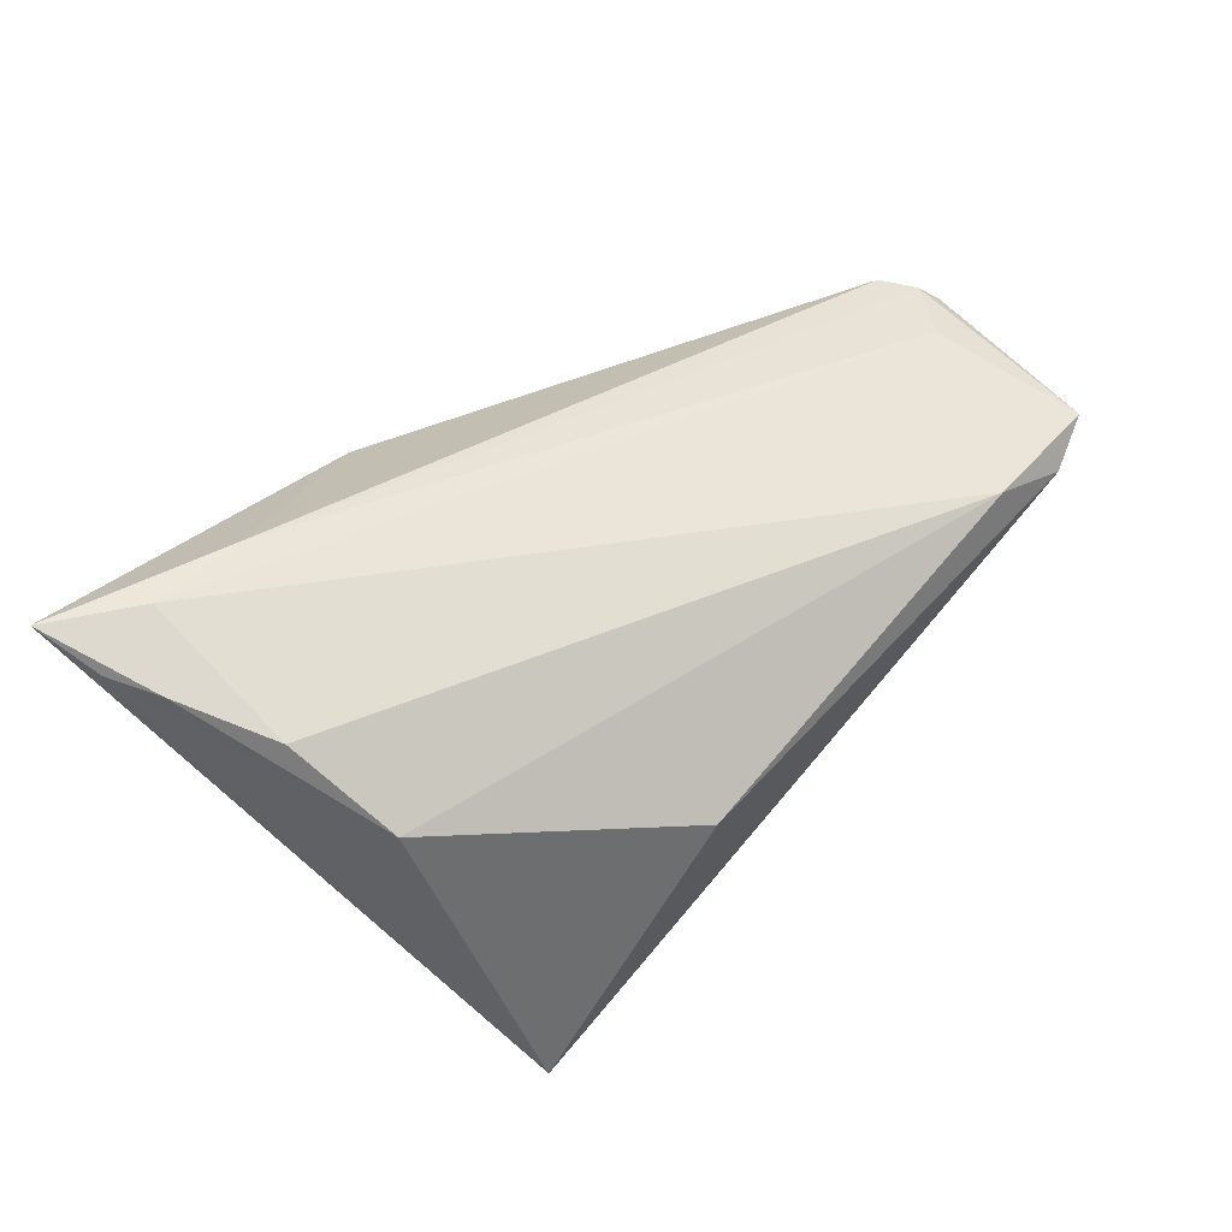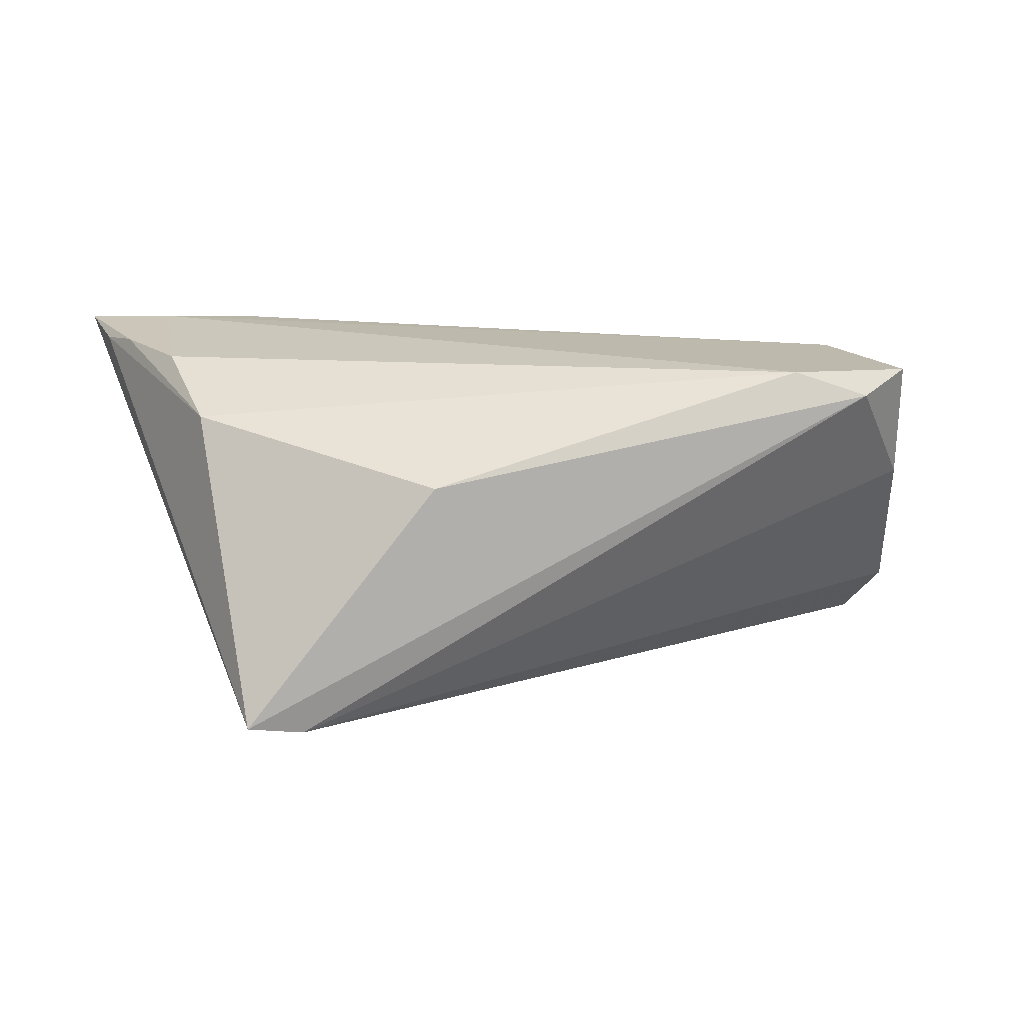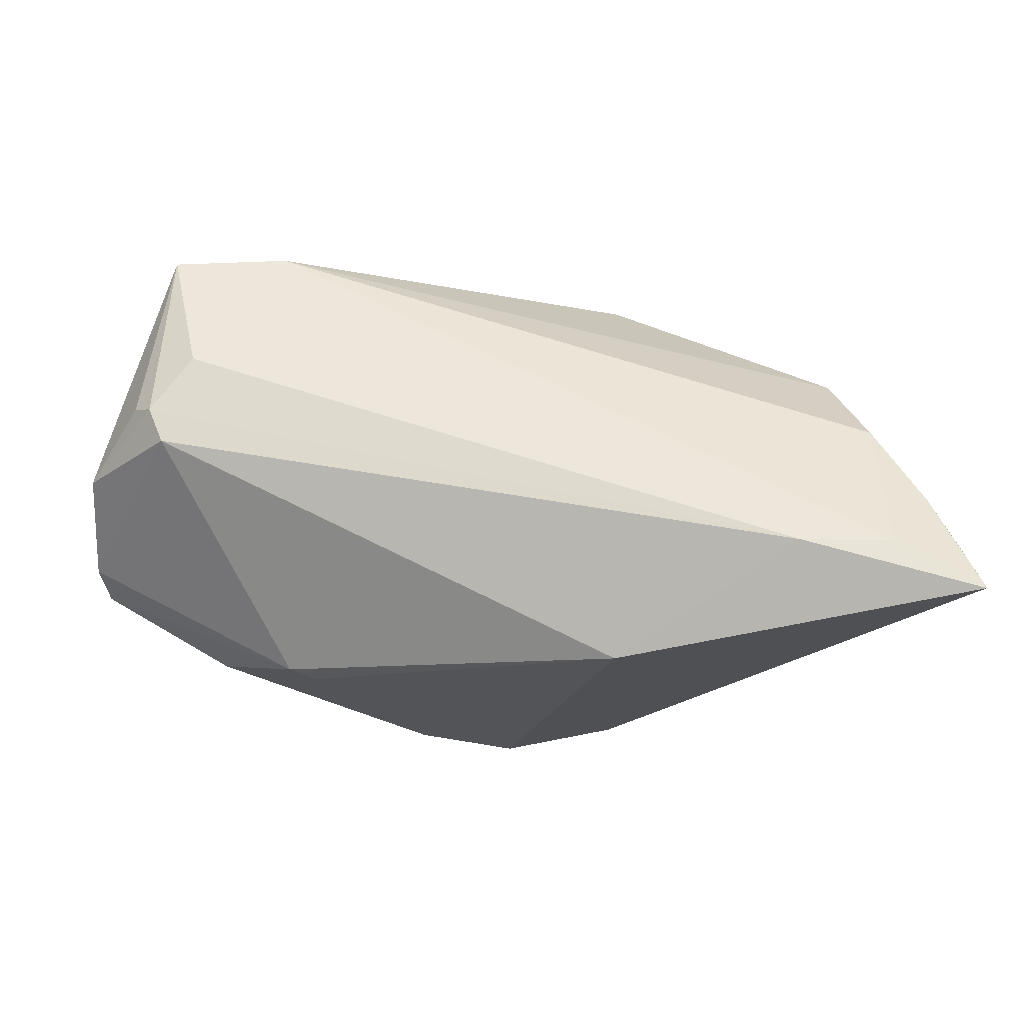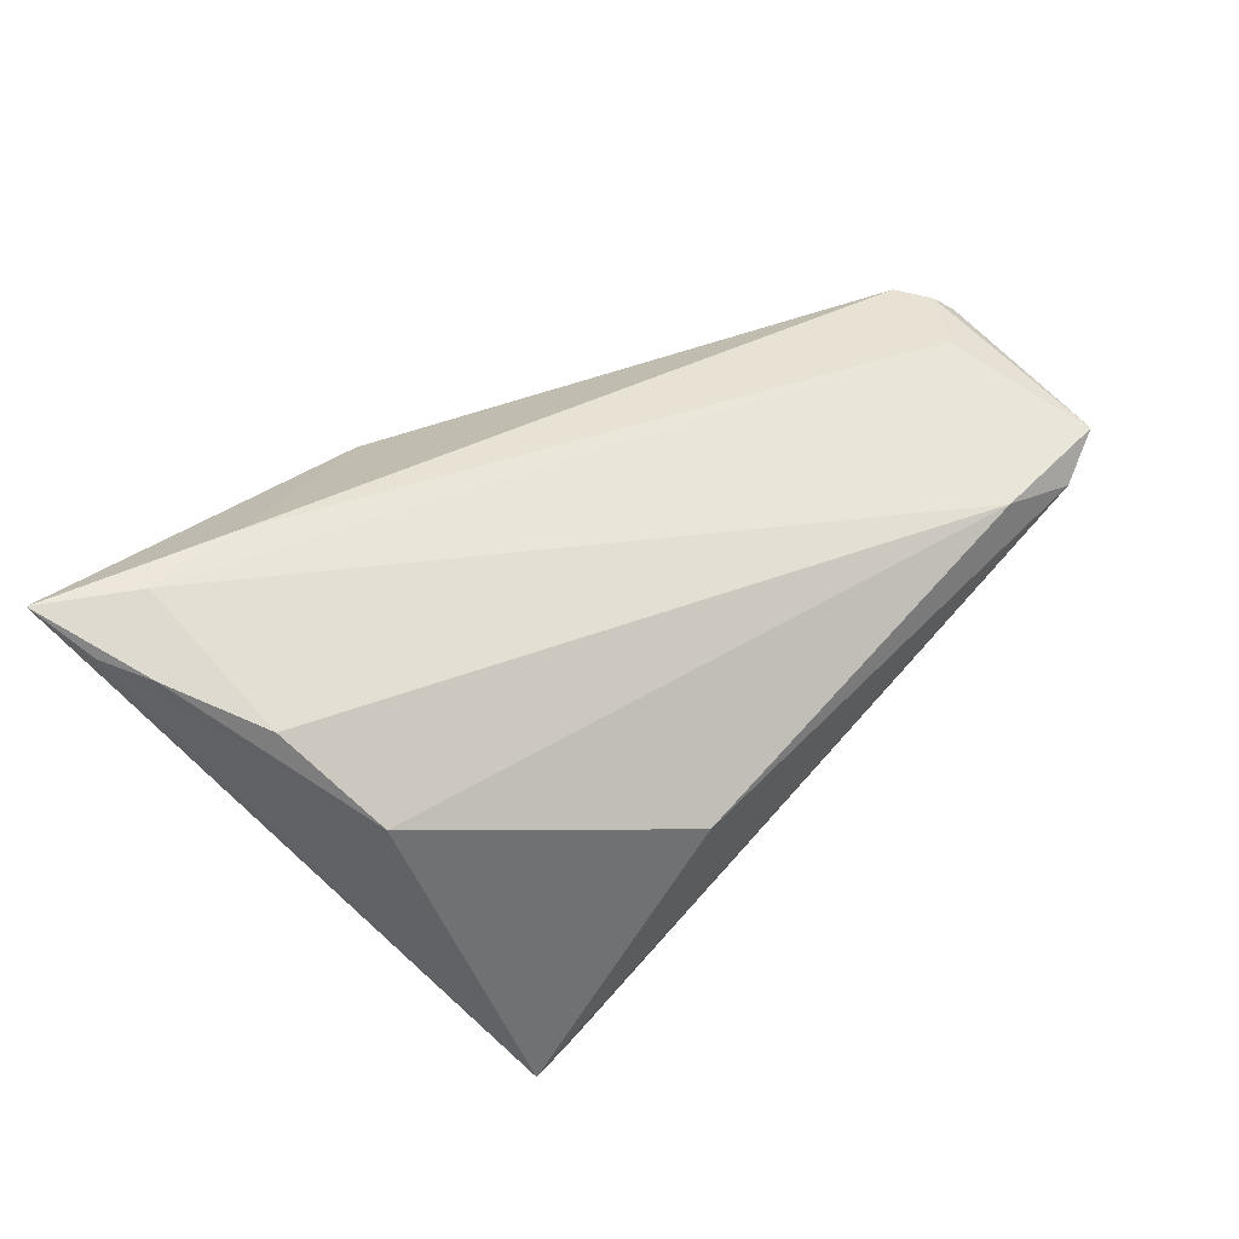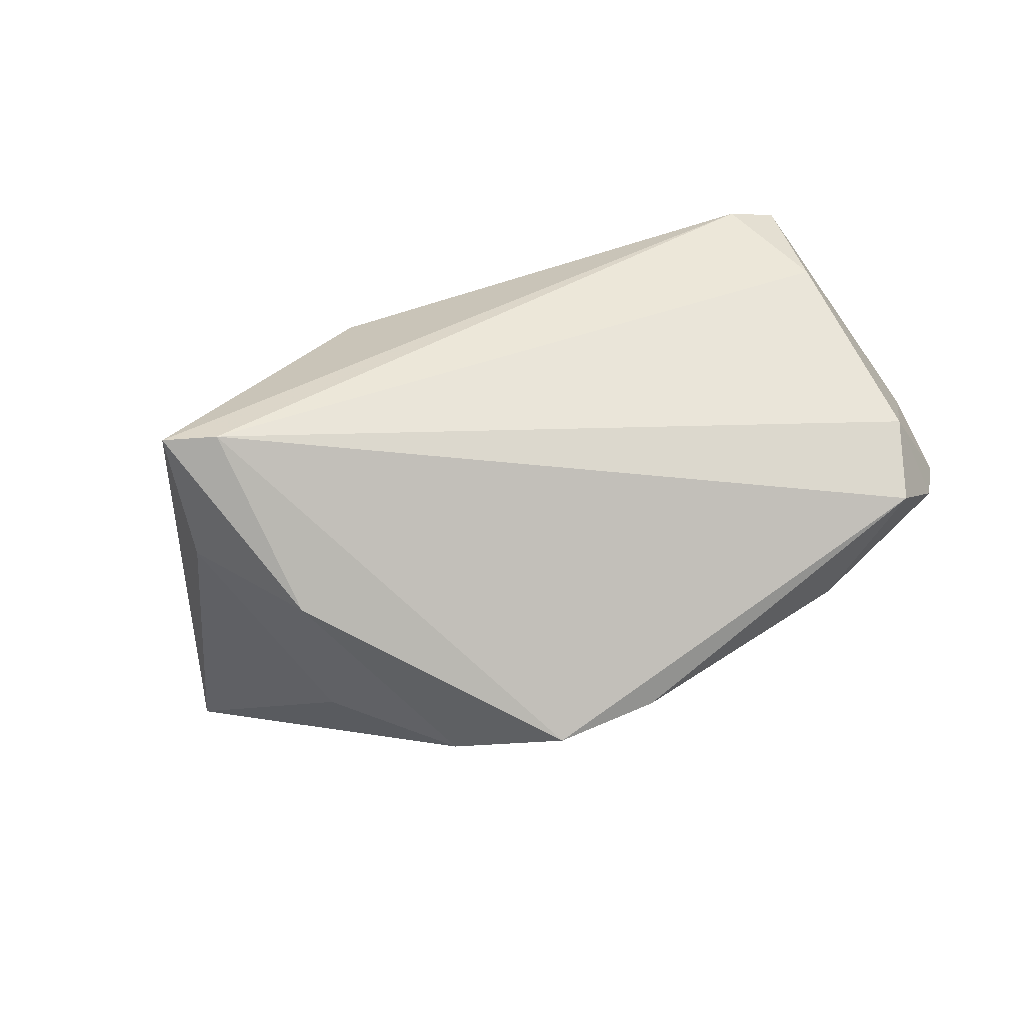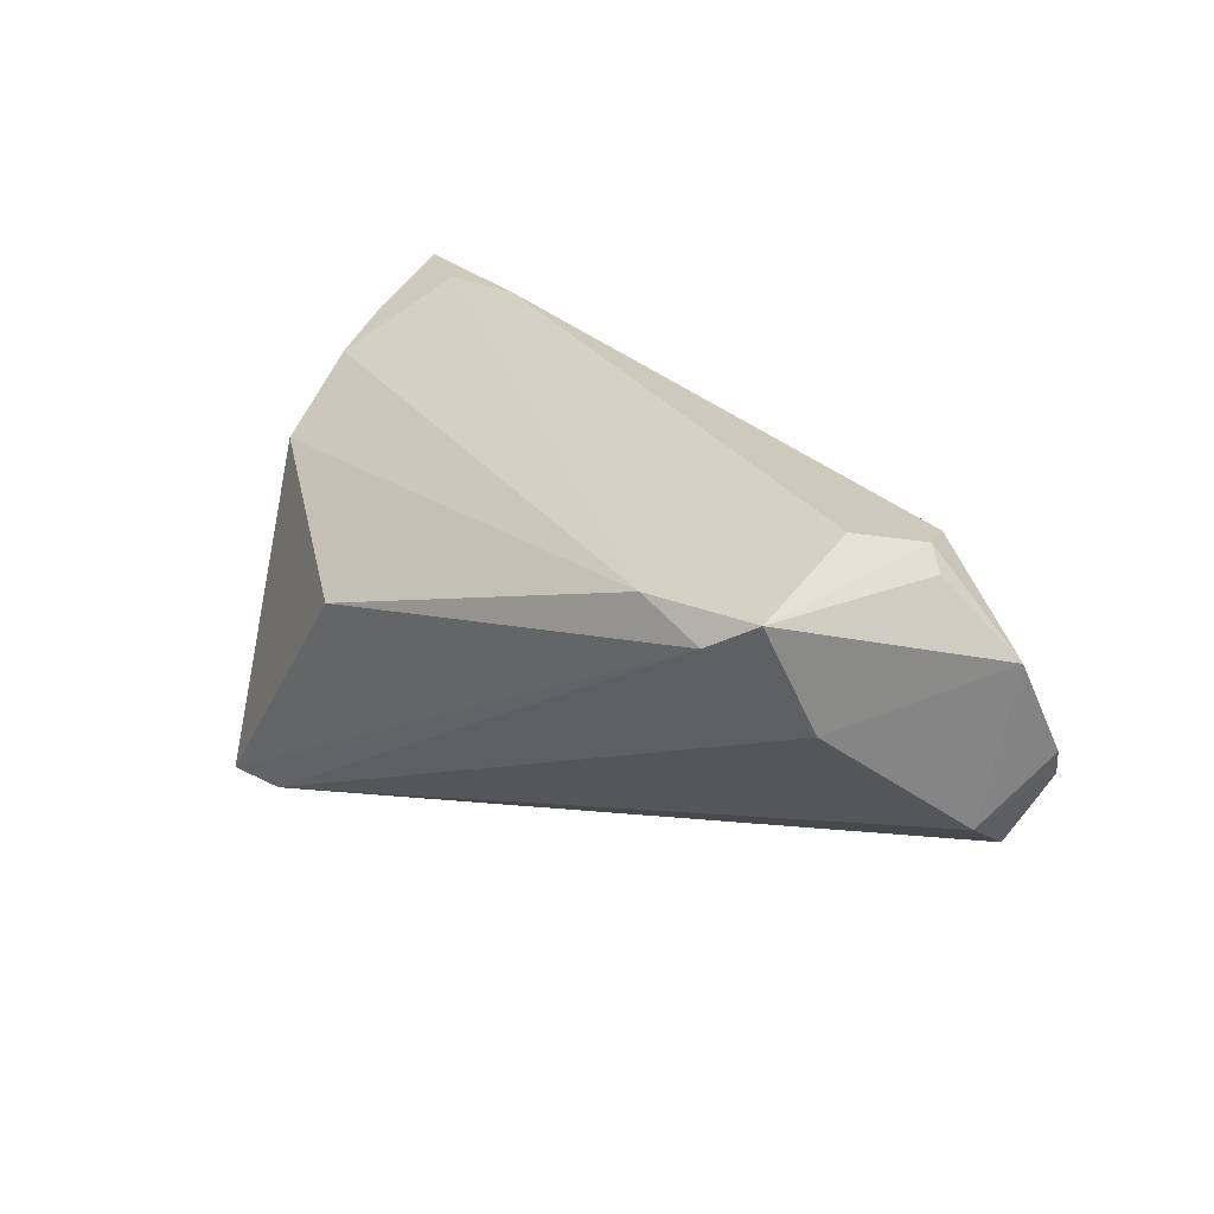
<metadata>
{"format":"obj","ext":"obj","renderer":"f3d","projection":"perspective","resolution":1024,"background":"white","views":[{"elev":52.7,"azim":-45.5,"up":"+Z"},{"elev":4.4,"azim":-10.5,"up":"+Z"},{"elev":59.8,"azim":180.0,"up":"+Z"},{"elev":51.8,"azim":-43.4,"up":"+Z"},{"elev":-74.4,"azim":15.0,"up":"+Z"},{"elev":22.9,"azim":43.2,"up":"+Z"}]}
</metadata>
<code>
v 0.02935 0.02412 4.769e-05
v -0.01506 -0.02978 0.005276
v 0.02613 0.02442 -0.002245
v -0.01376 0.02276 -0.02261
v 0.04173 -0.009791 0.02306
v 0.04936 -0.004389 0.0191
v -0.03785 -0.0267 -0.02417
v 0.05611 0.001172 0.009688
v -0.05682 0.02642 0.02732
v -0.02688 -0.001789 -0.02722
v -0.02928 0.01562 -0.01394
v 0.0458 -0.02763 0.01982
v -0.05178 0.01217 0.02392
v 0.05117 0.007451 -0.01496
v -0.05463 0.01842 0.02427
v -0.01273 0.02978 0.01504
v 0.05547 0.01034 -0.0062
v -0.03496 0.0197 0.02732
v -0.04274 -0.0114 0.01375
v -0.04646 0.01988 0.02732
v 0.0003238 0.02367 -0.02732
v 0.0401 -0.02978 0.01645
v 0.04516 0.001591 0.02096
v 0.01249 0.02314 -0.02361
v 0.04747 -0.02085 0.006458
v 0.05321 -0.001275 -0.009277
v 0.03914 0.01945 -0.008748
v 0.03112 -0.02859 0.01942
v 0.05682 0.008101 -0.002412
v 0.04703 -0.002902 0.02146
v -0.031 -0.02556 -0.02499
v -0.03897 -0.0107 -0.02038
v -0.04613 0.0007028 0.02148
f 16 4 9
f 24 1 27
f 27 14 24
f 32 7 9
f 9 7 15
f 7 19 15
f 2 19 7
f 3 1 24
f 24 16 3
f 3 16 1
f 29 1 23
f 1 16 23
f 21 16 24
f 4 16 21
f 24 14 21
f 14 31 21
f 14 27 17
f 17 1 29
f 17 27 1
f 9 4 11
f 11 32 9
f 13 15 19
f 19 33 13
f 9 15 13
f 13 20 9
f 33 20 13
f 22 2 7
f 7 31 22
f 22 25 12
f 31 25 22
f 19 2 28
f 28 33 19
f 28 22 12
f 2 22 28
f 12 20 28
f 28 20 33
f 18 16 9
f 18 23 16
f 9 20 18
f 29 23 8
f 12 25 8
f 26 31 14
f 26 25 31
f 26 17 29
f 14 17 26
f 29 8 26
f 26 8 25
f 4 21 10
f 10 11 4
f 32 11 10
f 7 32 10
f 10 31 7
f 10 21 31
f 5 20 12
f 5 18 20
f 12 8 6
f 30 8 23
f 30 6 8
f 23 18 30
f 18 5 30
f 30 5 12
f 12 6 30

</code>
